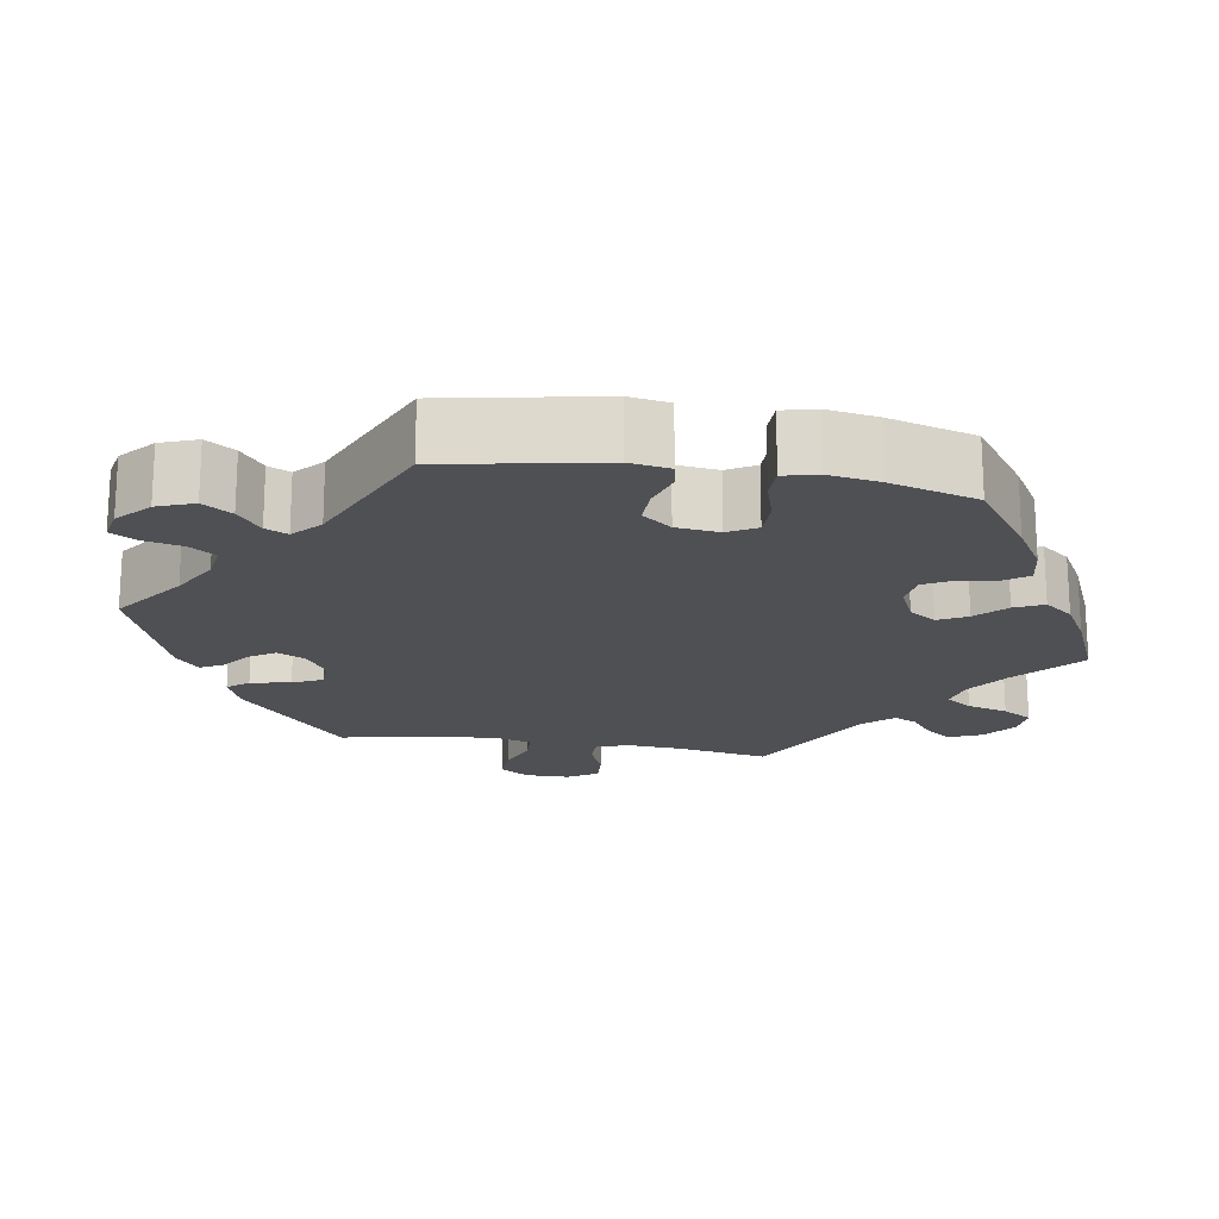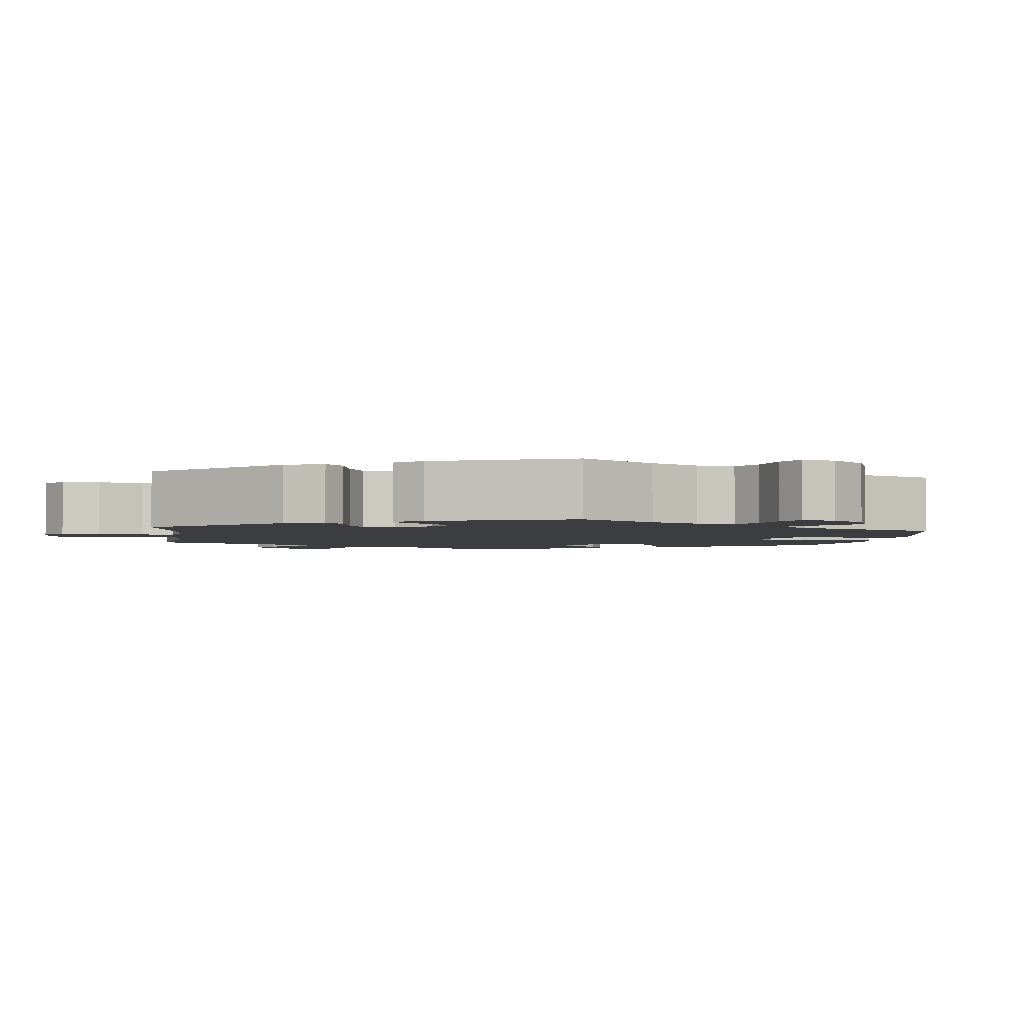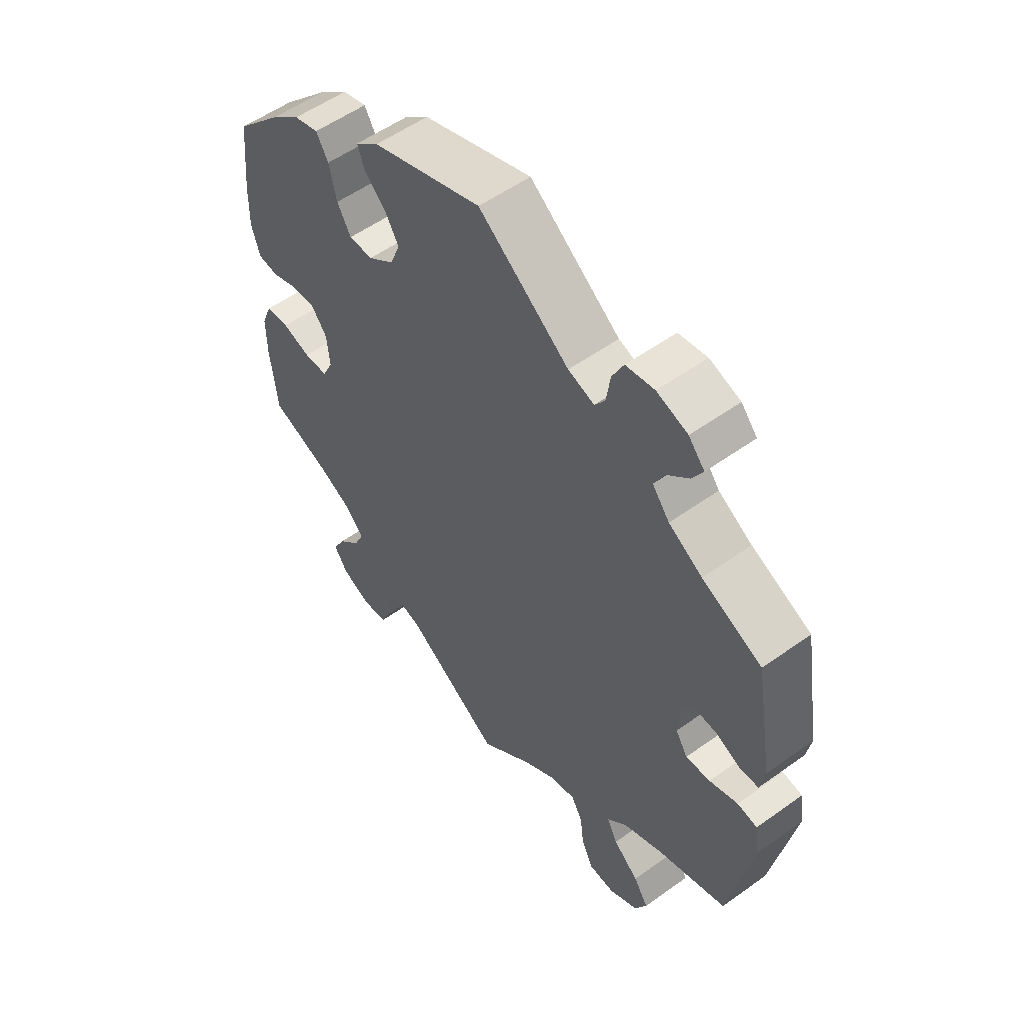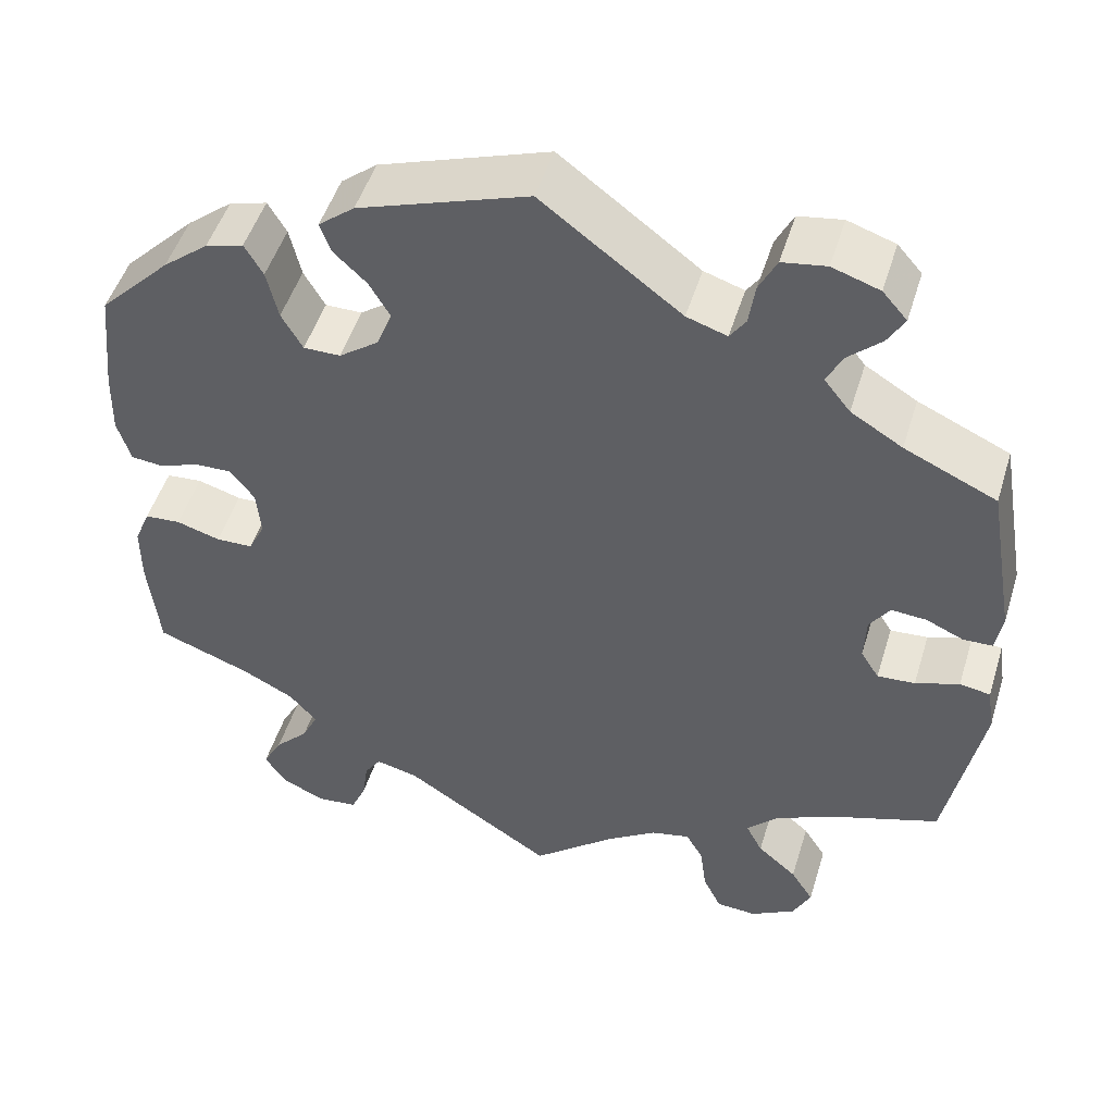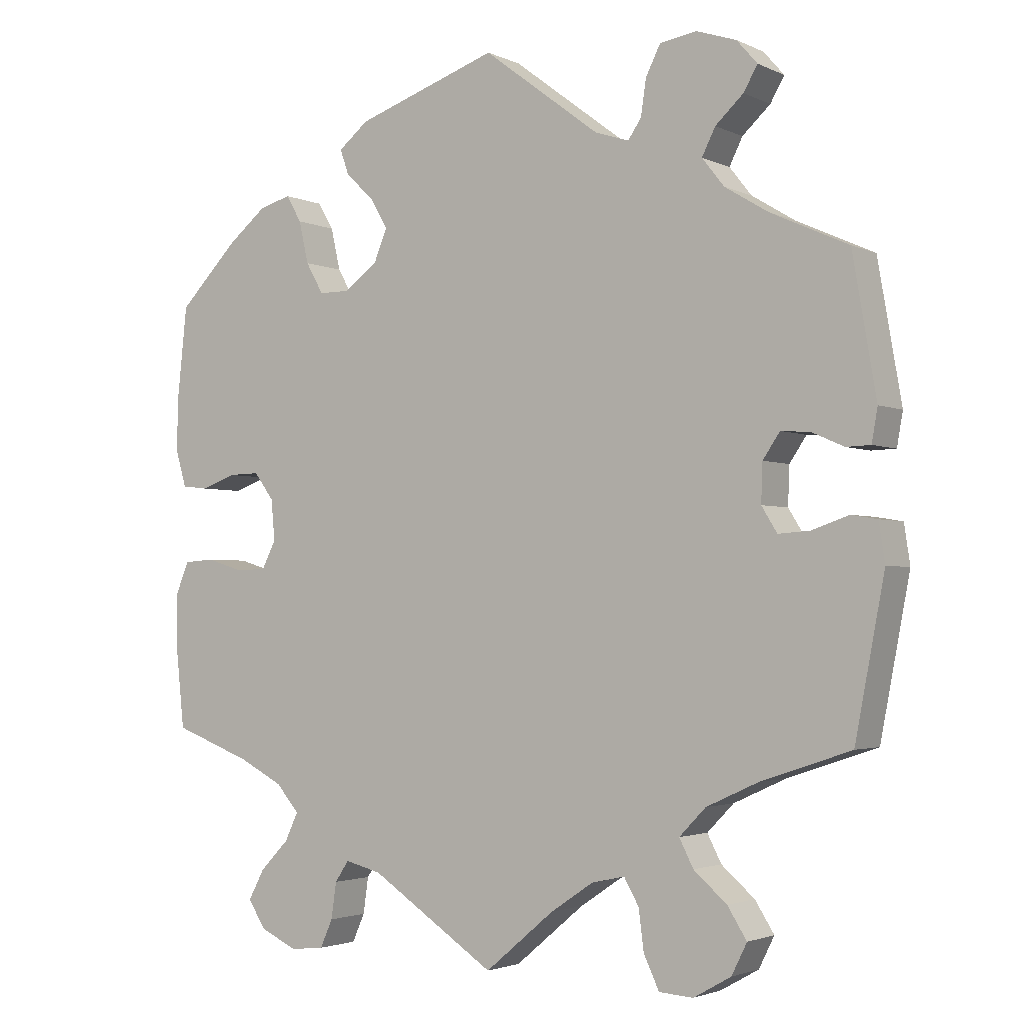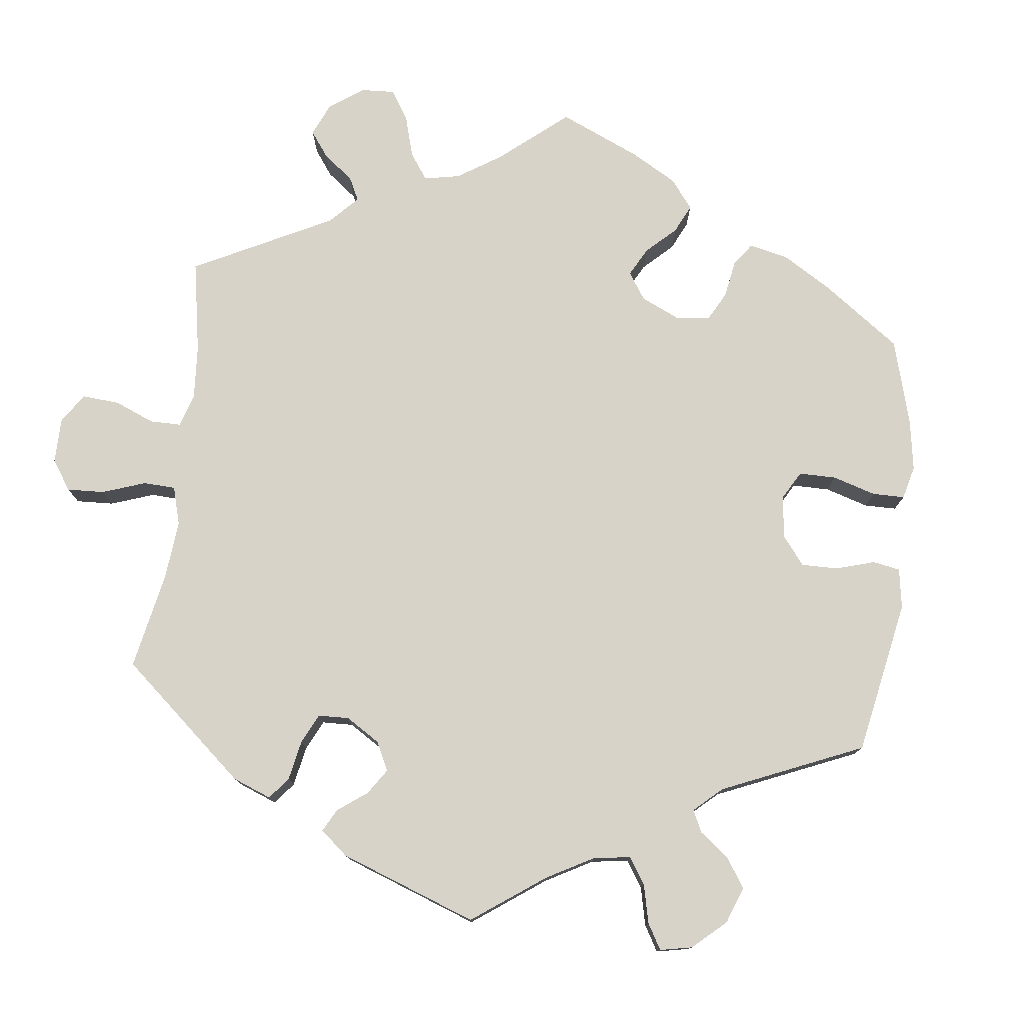
<metadata>
{"format":"obj","ext":"obj","renderer":"f3d","projection":"perspective","resolution":1024,"background":"white","views":[{"elev":-18.5,"azim":20.3,"up":"+Y"},{"elev":-2.7,"azim":-67.2,"up":"+Y"},{"elev":54.9,"azim":-127.2,"up":"+Z"},{"elev":49.4,"azim":-163.1,"up":"+Z"},{"elev":-2.6,"azim":-146.9,"up":"+Z"},{"elev":76.9,"azim":-53.4,"up":"+Y"}]}
</metadata>
<code>
v -0.094 0.07 -0.499
v -0.152 0.07 -0.46
v -0.197 0.07 -0.45
v -0.217 0.07 -0.485
v -0.224 0.07 -0.54
v -0.245 0.07 -0.584
v -0.291 0.07 -0.587
v -0.342 0.07 -0.558
v -0.363 0.07 -0.516
v -0.337 0.07 -0.475
v -0.292 0.07 -0.436
v -0.273 0.07 -0.399
v -0.309 0.07 -0.362
v -0.379 0.07 -0.33
v -0.501 0.07 -0.289
v -0.541 0.07 -0.08
v -0.533 0.07 -0.027
v -0.498 0.07 -0.021
v -0.448 0.07 -0.038
v -0.405 0.07 -0.041
v -0.384 0.07 -0.007
v -0.386 0.07 0.045
v -0.409 0.07 0.079
v -0.449 0.07 0.076
v -0.492 0.07 0.057
v -0.525 0.07 0.058
v -0.533 0.07 0.103
v -0.501 0.07 0.289
v -0.396 0.07 0.337
v -0.337 0.07 0.373
v -0.307 0.07 0.411
v -0.325 0.07 0.447
v -0.363 0.07 0.482
v -0.382 0.07 0.515
v -0.354 0.07 0.547
v -0.3 0.07 0.565
v -0.25 0.07 0.557
v -0.23 0.07 0.517
v -0.223 0.07 0.469
v -0.205 0.07 0.443
v -0.159 0.07 0.458
v 0 0.07 0.578
v 0.193 0.07 0.512
v 0.234 0.07 0.479
v 0.222 0.07 0.445
v 0.184 0.07 0.409
v 0.16 0.07 0.368
v 0.178 0.07 0.324
v 0.223 0.07 0.291
v 0.265 0.07 0.291
v 0.289 0.07 0.333
v 0.302 0.07 0.39
v 0.323 0.07 0.426
v 0.366 0.07 0.414
v 0.418 0.07 0.372
v 0.5 0.07 0.289
v 0.513 0.07 0.166
v 0.515 0.07 0.092
v 0.5 0.07 0.042
v 0.464 0.07 0.038
v 0.417 0.07 0.055
v 0.375 0.07 0.056
v 0.348 0.07 0.02
v 0.343 0.07 -0.035
v 0.362 0.07 -0.073
v 0.404 0.07 -0.074
v 0.454 0.07 -0.059
v 0.495 0.07 -0.062
v 0.513 0.07 -0.106
v 0.513 0.07 -0.174
v 0.501 0.07 -0.288
v 0.394 0.07 -0.328
v 0.334 0.07 -0.359
v 0.303 0.07 -0.395
v 0.321 0.07 -0.433
v 0.36 0.07 -0.473
v 0.382 0.07 -0.514
v 0.358 0.07 -0.551
v 0.308 0.07 -0.574
v 0.262 0.07 -0.569
v 0.245 0.07 -0.531
v 0.238 0.07 -0.482
v 0.219 0.07 -0.454
v 0.17 0.07 -0.466
v 0 0.07 -0.578
v -0.094 0 -0.499
v -0.152 0 -0.46
v -0.197 0 -0.45
v -0.217 0 -0.485
v -0.224 0 -0.54
v -0.245 0 -0.584
v -0.291 0 -0.587
v -0.342 0 -0.558
v -0.363 0 -0.516
v -0.337 0 -0.475
v -0.292 0 -0.436
v -0.273 0 -0.399
v -0.309 0 -0.362
v -0.379 0 -0.33
v -0.501 0 -0.289
v -0.541 0 -0.08
v -0.533 0 -0.027
v -0.498 0 -0.021
v -0.448 0 -0.038
v -0.405 0 -0.041
v -0.384 0 -0.007
v -0.386 0 0.045
v -0.409 0 0.079
v -0.449 0 0.076
v -0.492 0 0.057
v -0.525 0 0.058
v -0.533 0 0.103
v -0.501 0 0.289
v -0.396 0 0.337
v -0.337 0 0.373
v -0.307 0 0.411
v -0.325 0 0.447
v -0.363 0 0.482
v -0.382 0 0.515
v -0.354 0 0.547
v -0.3 0 0.565
v -0.25 0 0.557
v -0.23 0 0.517
v -0.223 0 0.469
v -0.205 0 0.443
v -0.159 0 0.458
v 0 0 0.578
v 0.193 0 0.512
v 0.234 0 0.479
v 0.222 0 0.445
v 0.184 0 0.409
v 0.16 0 0.368
v 0.178 0 0.324
v 0.223 0 0.291
v 0.265 0 0.291
v 0.289 0 0.333
v 0.302 0 0.39
v 0.323 0 0.426
v 0.366 0 0.414
v 0.418 0 0.372
v 0.5 0 0.289
v 0.513 0 0.166
v 0.515 0 0.092
v 0.5 0 0.042
v 0.464 0 0.038
v 0.417 0 0.055
v 0.375 0 0.056
v 0.348 0 0.02
v 0.343 0 -0.035
v 0.362 0 -0.073
v 0.404 0 -0.074
v 0.454 0 -0.059
v 0.495 0 -0.062
v 0.513 0 -0.106
v 0.513 0 -0.174
v 0.501 0 -0.288
v 0.394 0 -0.328
v 0.334 0 -0.359
v 0.303 0 -0.395
v 0.321 0 -0.433
v 0.36 0 -0.473
v 0.382 0 -0.514
v 0.358 0 -0.551
v 0.308 0 -0.574
v 0.262 0 -0.569
v 0.245 0 -0.531
v 0.238 0 -0.482
v 0.219 0 -0.454
v 0.17 0 -0.466
v 0 0 -0.578
f 84 85 1
f 83 84 1 2
f 79 80 81 82
f 79 82 83
f 78 79 83
f 75 76 77 78
f 74 75 78 83
f 73 74 83 2
f 69 70 71 72
f 66 67 68 69
f 65 66 69 72
f 64 65 72 73
f 58 59 60 61
f 58 61 62
f 57 58 62
f 56 57 62
f 55 56 62 63
f 51 52 53 54
f 50 51 54 55
f 43 44 45 46
f 41 42 43 46
f 40 41 46 47
f 36 37 38 39
f 36 39 40
f 35 36 40
f 32 33 34 35
f 31 32 35 40
f 30 31 40 47
f 26 27 28 29
f 24 25 26 29
f 23 24 29 30
f 22 23 30 47
f 16 17 18 19
f 14 15 16 19
f 13 14 19 20
f 12 13 20 21
f 8 9 10 11
f 8 11 12
f 7 8 12
f 4 5 6 7
f 3 4 7 12
f 64 73 2 3
f 63 64 3 12
f 50 55 63 12
f 49 50 12 21
f 48 49 21 22
f 22 47 48
f 86 170 169
f 87 86 169 168
f 167 166 165 164
f 168 167 164
f 168 164 163
f 163 162 161 160
f 168 163 160 159
f 87 168 159 158
f 157 156 155 154
f 154 153 152 151
f 157 154 151 150
f 158 157 150 149
f 146 145 144 143
f 147 146 143
f 147 143 142
f 147 142 141
f 148 147 141 140
f 139 138 137 136
f 140 139 136 135
f 131 130 129 128
f 131 128 127 126
f 132 131 126 125
f 124 123 122 121
f 125 124 121
f 125 121 120
f 120 119 118 117
f 125 120 117 116
f 132 125 116 115
f 114 113 112 111
f 114 111 110 109
f 115 114 109 108
f 132 115 108 107
f 104 103 102 101
f 104 101 100 99
f 105 104 99 98
f 106 105 98 97
f 96 95 94 93
f 97 96 93
f 97 93 92
f 92 91 90 89
f 97 92 89 88
f 88 87 158 149
f 97 88 149 148
f 97 148 140 135
f 106 97 135 134
f 107 106 134 133
f 133 132 107
f 1 86 87 2
f 2 87 88 3
f 3 88 89 4
f 4 89 90 5
f 5 90 91 6
f 6 91 92 7
f 7 92 93 8
f 8 93 94 9
f 9 94 95 10
f 10 95 96 11
f 11 96 97 12
f 12 97 98 13
f 13 98 99 14
f 14 99 100 15
f 15 100 101 16
f 16 101 102 17
f 17 102 103 18
f 18 103 104 19
f 19 104 105 20
f 20 105 106 21
f 21 106 107 22
f 22 107 108 23
f 23 108 109 24
f 24 109 110 25
f 25 110 111 26
f 26 111 112 27
f 27 112 113 28
f 28 113 114 29
f 29 114 115 30
f 30 115 116 31
f 31 116 117 32
f 32 117 118 33
f 33 118 119 34
f 34 119 120 35
f 35 120 121 36
f 36 121 122 37
f 37 122 123 38
f 38 123 124 39
f 39 124 125 40
f 40 125 126 41
f 41 126 127 42
f 42 127 128 43
f 43 128 129 44
f 44 129 130 45
f 45 130 131 46
f 46 131 132 47
f 47 132 133 48
f 48 133 134 49
f 49 134 135 50
f 50 135 136 51
f 51 136 137 52
f 52 137 138 53
f 53 138 139 54
f 54 139 140 55
f 55 140 141 56
f 56 141 142 57
f 57 142 143 58
f 58 143 144 59
f 59 144 145 60
f 60 145 146 61
f 61 146 147 62
f 62 147 148 63
f 63 148 149 64
f 64 149 150 65
f 65 150 151 66
f 66 151 152 67
f 67 152 153 68
f 68 153 154 69
f 69 154 155 70
f 70 155 156 71
f 71 156 157 72
f 72 157 158 73
f 73 158 159 74
f 74 159 160 75
f 75 160 161 76
f 76 161 162 77
f 77 162 163 78
f 78 163 164 79
f 79 164 165 80
f 80 165 166 81
f 81 166 167 82
f 82 167 168 83
f 83 168 169 84
f 84 169 170 85
f 85 170 86 1

</code>
